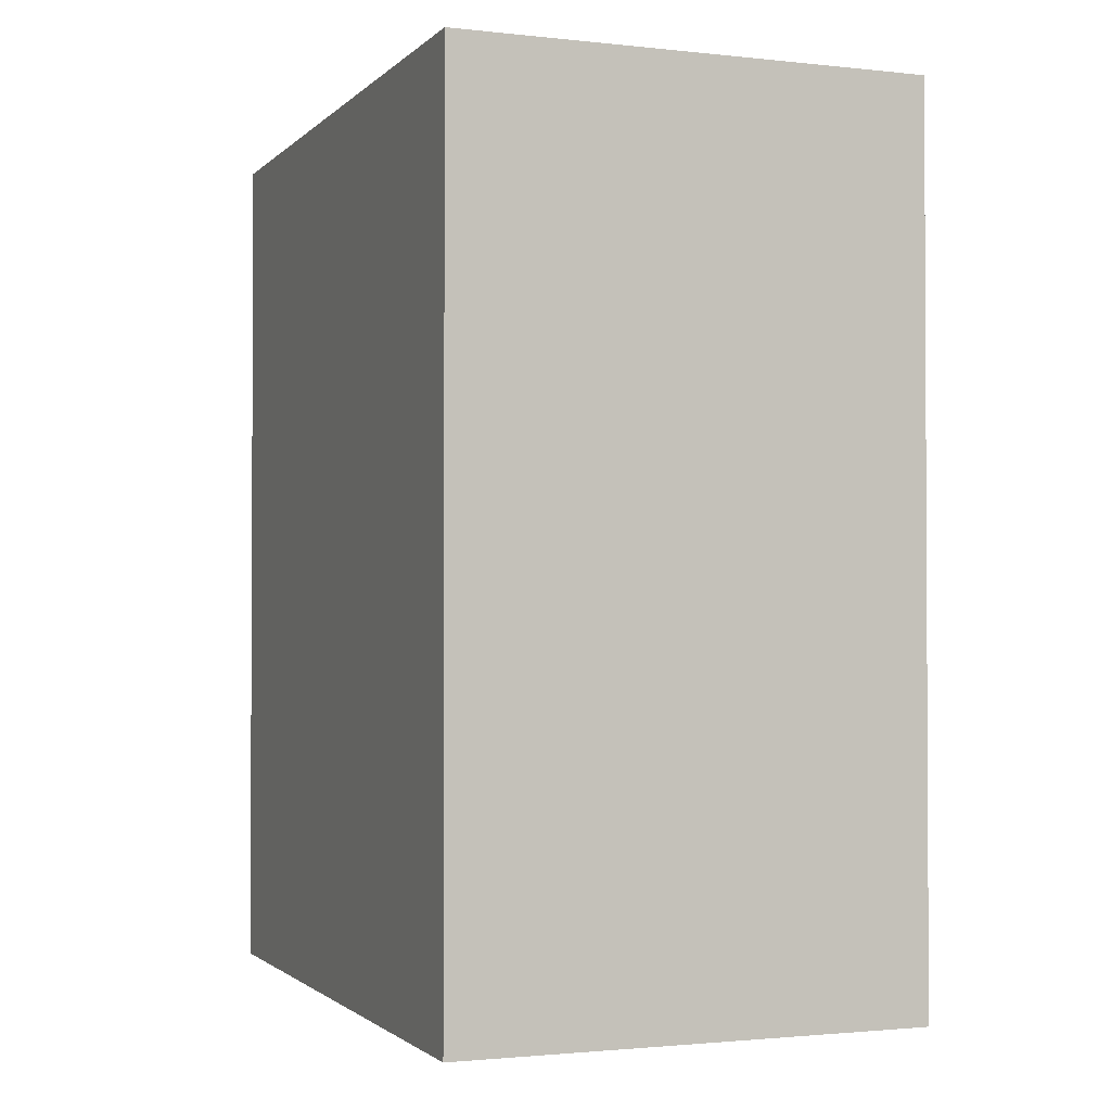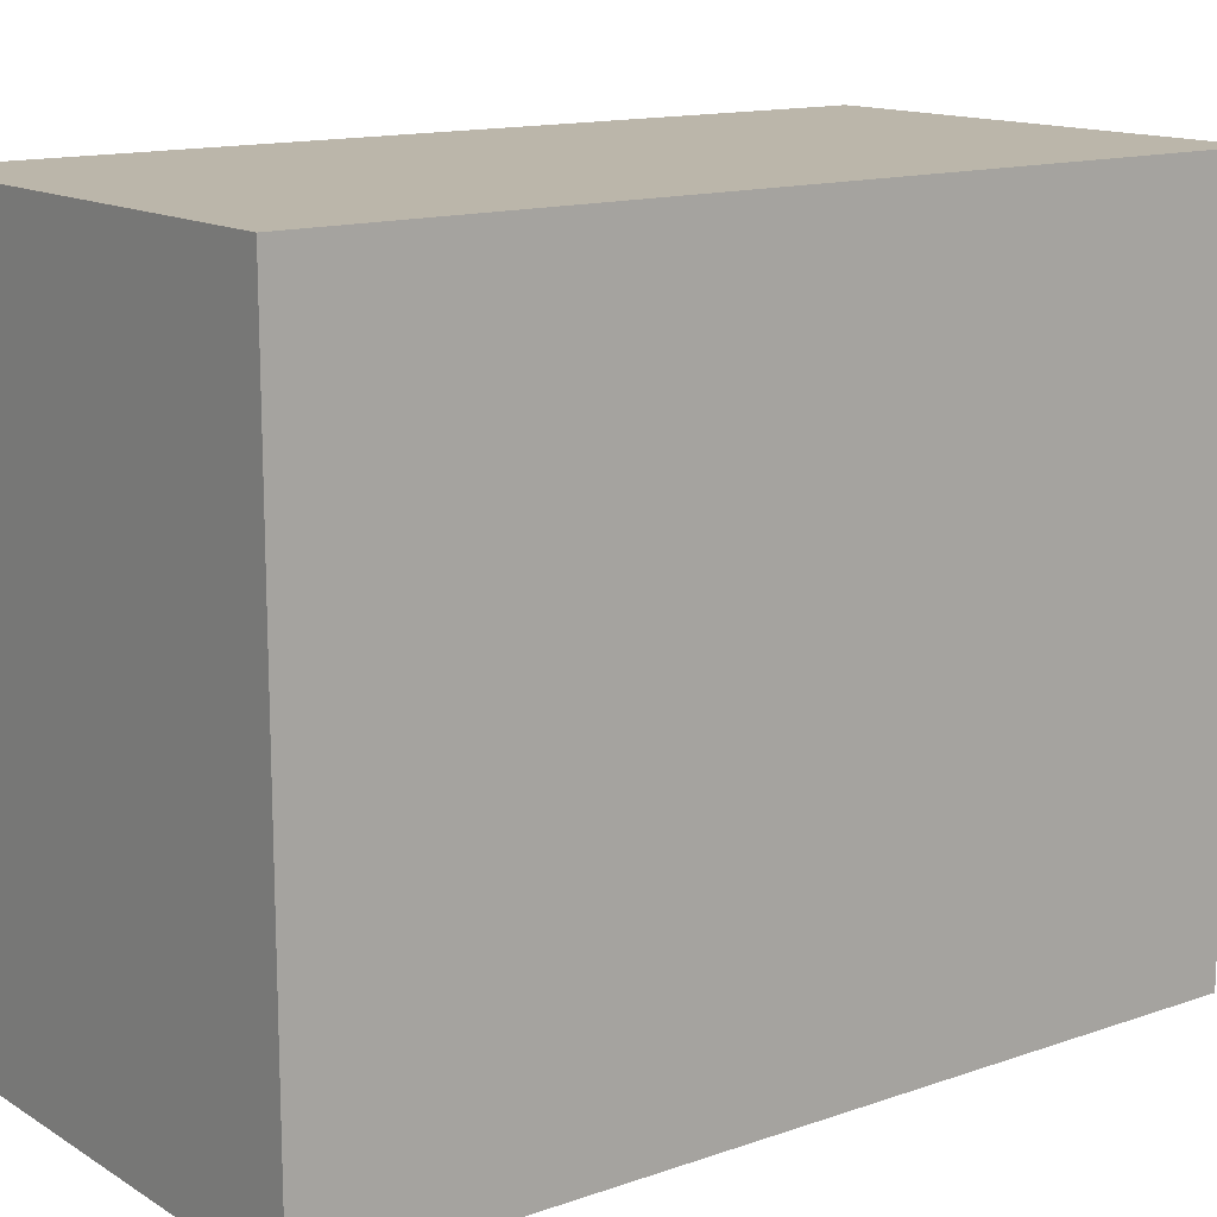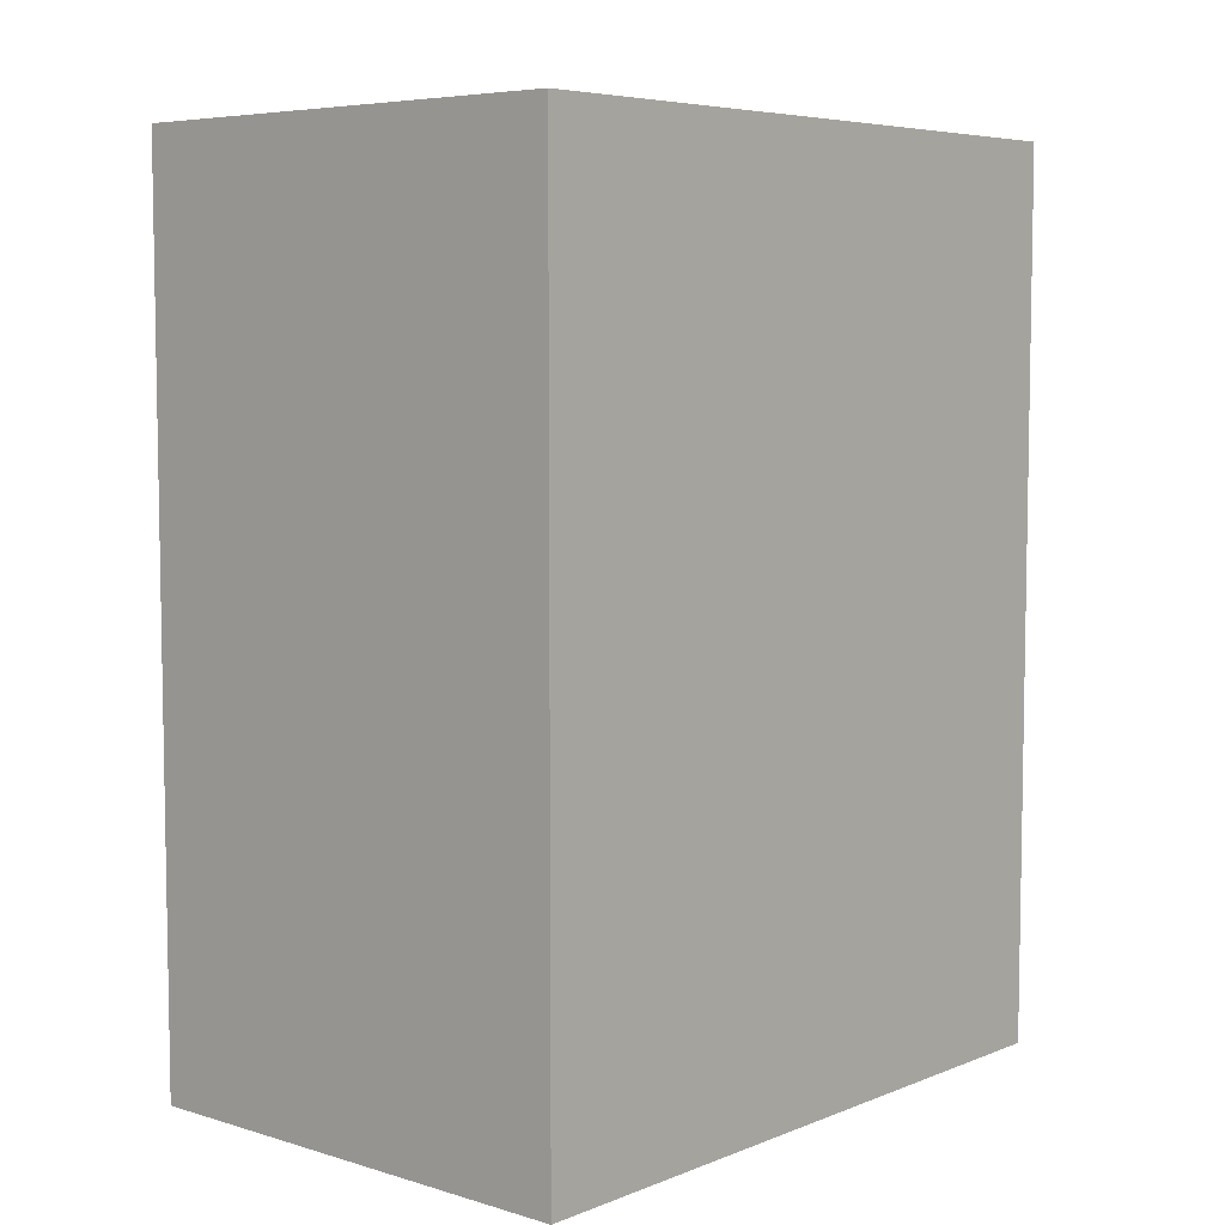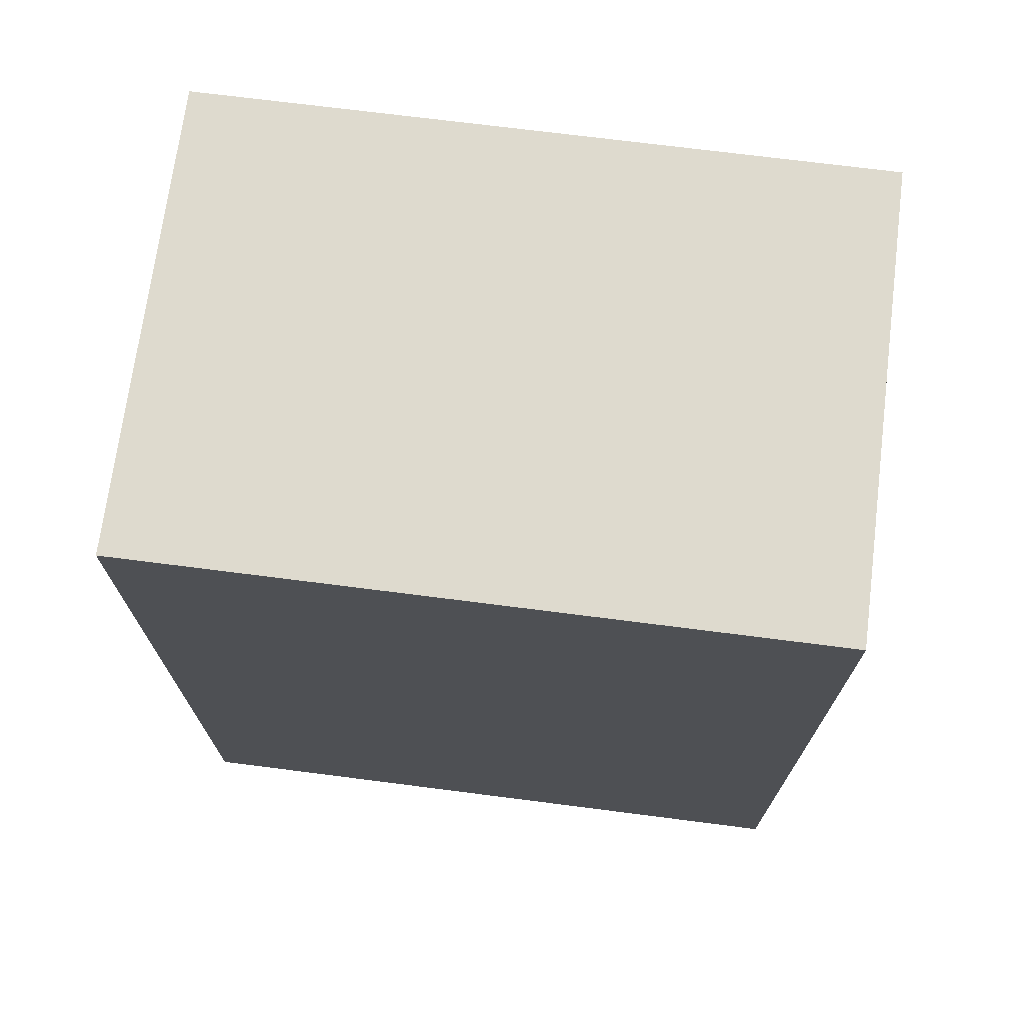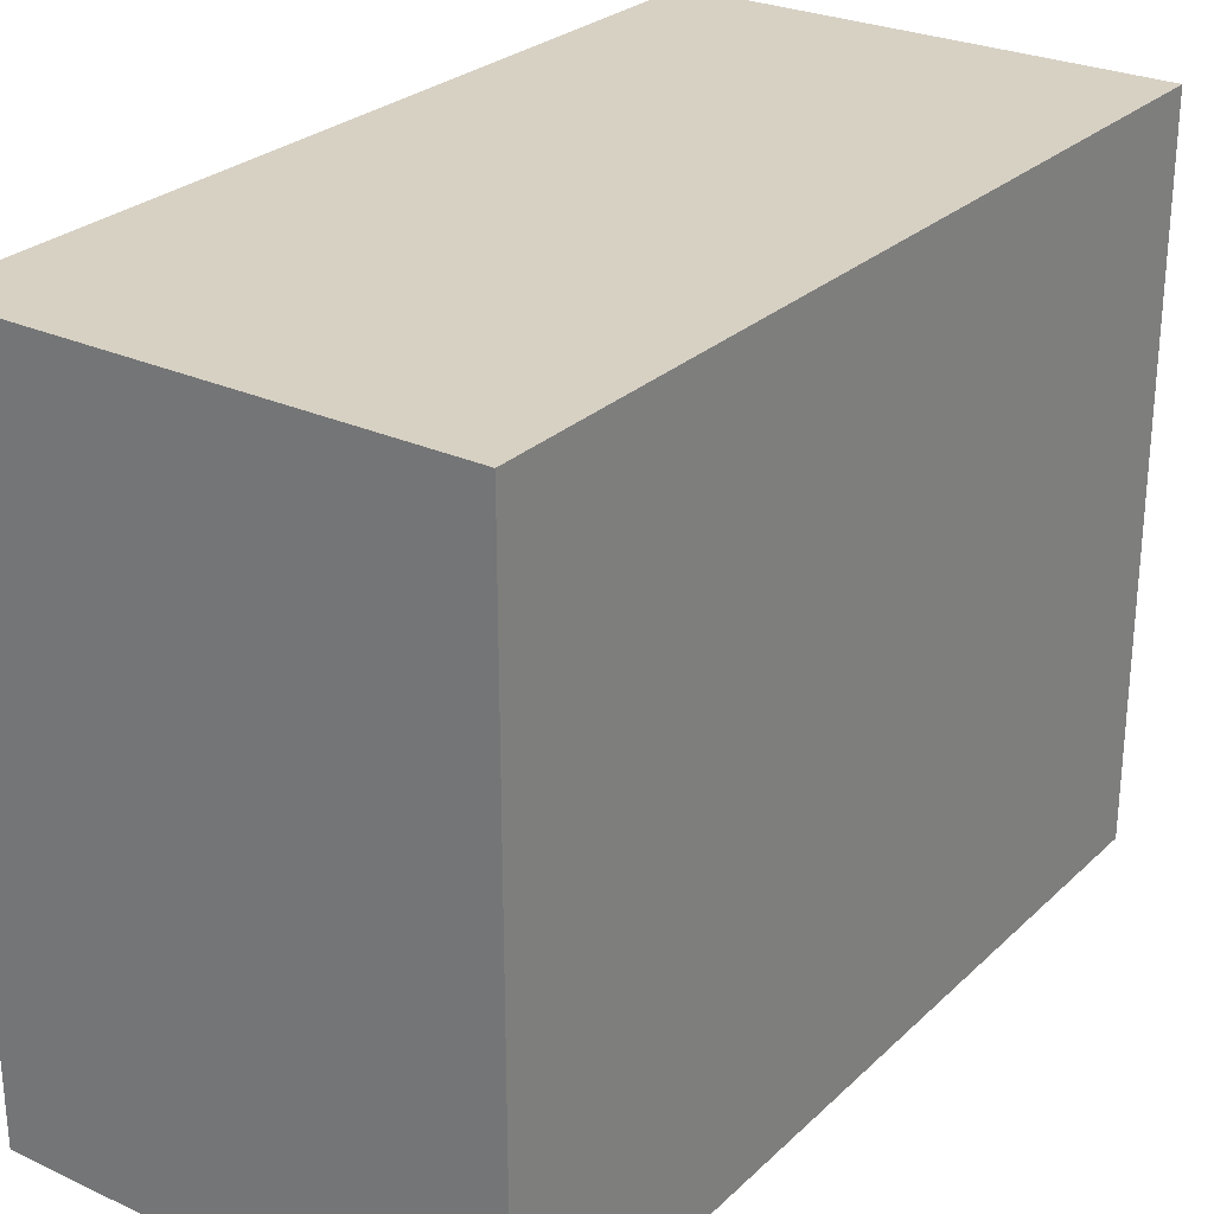
<metadata>
{"format":"obj","ext":"obj","renderer":"f3d","projection":"perspective","resolution":1024,"background":"white","views":[{"elev":-1.7,"azim":-21.3,"up":"+Y"},{"elev":14.0,"azim":-127.3,"up":"+Z"},{"elev":6.2,"azim":41.2,"up":"+Y"},{"elev":71.3,"azim":-82.7,"up":"+Y"},{"elev":27.1,"azim":35.4,"up":"+Z"}]}
</metadata>
<code>
o finger1_segment0
v -0.011 0.005 -0.016
v -0.011 0.005 -0.01599
v -0.011 0.005 -0.01596
v -0.011 0.005 -0.01592
v -0.011 0.005 -0.01585
v -0.011 0.005 -0.01577
v -0.011 0.005 -0.01567
v -0.011 0.005 -0.01555
v -0.011 0.005 -0.01542
v -0.011 0.005 -0.01527
v -0.011 0.005 -0.0151
v -0.011 0.005 -0.01492
v -0.011 0.005 -0.01473
v -0.011 0.005 -0.01452
v -0.011 0.005 -0.01429
v -0.011 0.005 -0.01406
v -0.011 0.005 -0.0138
v -0.011 0.005 -0.01354
v -0.011 0.005 -0.01326
v -0.011 0.005 -0.01297
v -0.011 0.005 -0.01267
v -0.011 0.005 -0.01236
v -0.011 0.005 -0.01204
v -0.011 0.005 -0.0117
v -0.011 0.005 -0.01136
v -0.011 0.005 -0.011
v -0.011 0.005 -0.01064
v -0.011 0.005 -0.01026
v -0.011 0.005 -0.00988
v -0.011 0.005 -0.00949
v -0.011 0.005 -0.00909
v -0.011 0.005 -0.00868
v -0.011 0.005 -0.00827
v -0.011 0.005 -0.00785
v -0.011 0.005 -0.00742
v -0.011 0.005 -0.00698
v -0.011 0.005 -0.00654
v -0.011 0.005 -0.0061
v -0.011 0.005 -0.00565
v -0.011 0.005 -0.00519
v -0.011 0.005 -0.00474
v -0.011 0.005 -0.00427
v -0.011 0.005 -0.00381
v -0.011 0.005 -0.00334
v -0.011 0.005 -0.00287
v -0.011 0.005 -0.00239
v -0.011 0.005 -0.00192
v -0.011 0.005 -0.00144
v -0.011 0.005 -0.00096
v -0.011 0.005 -0.00048
v -0.011 0.005 -0
v -0.011 0.005 0.00048
v -0.011 0.005 0.00096
v -0.011 0.005 0.00144
v -0.011 0.005 0.00192
v -0.011 0.005 0.00239
v -0.011 0.005 0.00287
v -0.011 0.005 0.00334
v -0.011 0.005 0.00381
v -0.011 0.005 0.00427
v -0.011 0.005 0.00474
v -0.011 0.005 0.00519
v -0.011 0.005 0.00565
v -0.011 0.005 0.0061
v -0.011 0.005 0.00654
v -0.011 0.005 0.00698
v -0.011 0.005 0.00742
v -0.011 0.005 0.00785
v -0.011 0.005 0.00827
v -0.011 0.005 0.00868
v -0.011 0.005 0.00909
v -0.011 0.005 0.00949
v -0.011 0.005 0.00988
v -0.011 0.005 0.01026
v -0.011 0.005 0.01064
v -0.011 0.005 0.011
v -0.011 0.005 0.01136
v -0.011 0.005 0.0117
v -0.011 0.005 0.01204
v -0.011 0.005 0.01236
v -0.011 0.005 0.01267
v -0.011 0.005 0.01297
v -0.011 0.005 0.01326
v -0.011 0.005 0.01354
v -0.011 0.005 0.0138
v -0.011 0.005 0.01406
v -0.011 0.005 0.01429
v -0.011 0.005 0.01452
v -0.011 0.005 0.01473
v -0.011 0.005 0.01492
v -0.011 0.005 0.0151
v -0.011 0.005 0.01527
v -0.011 0.005 0.01542
v -0.011 0.005 0.01555
v -0.011 0.005 0.01567
v -0.011 0.005 0.01577
v -0.011 0.005 0.01585
v -0.011 0.005 0.01592
v -0.011 0.005 0.01596
v -0.011 0.005 0.01599
v -0.011 0.005 0.016
v -0.011 0.04621 -0.016
v -0.011 0.04621 -0.01552
v -0.011 0.04621 -0.01506
v -0.011 0.04621 -0.0146
v -0.011 0.04621 -0.01415
v -0.011 0.04621 -0.01372
v -0.011 0.04621 -0.01329
v -0.011 0.04621 -0.01286
v -0.011 0.04621 -0.01245
v -0.011 0.04621 -0.01205
v -0.011 0.04621 -0.01165
v -0.011 0.04621 -0.01126
v -0.011 0.04621 -0.01088
v -0.011 0.04621 -0.0105
v -0.011 0.04621 -0.01013
v -0.011 0.04621 -0.00977
v -0.011 0.04621 -0.00942
v -0.011 0.04621 -0.00907
v -0.011 0.04621 -0.00873
v -0.011 0.04621 -0.00839
v -0.011 0.04621 -0.00806
v -0.011 0.04621 -0.00774
v -0.011 0.04621 -0.00742
v -0.011 0.04621 -0.00711
v -0.011 0.04621 -0.0068
v -0.011 0.04621 -0.0065
v -0.011 0.04621 -0.0062
v -0.011 0.04621 -0.00591
v -0.011 0.04621 -0.00562
v -0.011 0.04621 -0.00534
v -0.011 0.04621 -0.00506
v -0.011 0.04621 -0.00478
v -0.011 0.04621 -0.00451
v -0.011 0.04621 -0.00424
v -0.011 0.04621 -0.00397
v -0.011 0.04621 -0.00371
v -0.011 0.04621 -0.00345
v -0.011 0.04621 -0.00319
v -0.011 0.04621 -0.00294
v -0.011 0.04621 -0.00268
v -0.011 0.04621 -0.00243
v -0.011 0.04621 -0.00218
v -0.011 0.04621 -0.00194
v -0.011 0.04621 -0.00169
v -0.011 0.04621 -0.00145
v -0.011 0.04621 -0.0012
v -0.011 0.04621 -0.00096
v -0.011 0.04621 -0.00072
v -0.011 0.04621 -0.00048
v -0.011 0.04621 -0.00024
v -0.011 0.04621 -0
v -0.011 0.04621 0.00024
v -0.011 0.04621 0.00048
v -0.011 0.04621 0.00072
v -0.011 0.04621 0.00096
v -0.011 0.04621 0.0012
v -0.011 0.04621 0.00145
v -0.011 0.04621 0.00169
v -0.011 0.04621 0.00194
v -0.011 0.04621 0.00218
v -0.011 0.04621 0.00243
v -0.011 0.04621 0.00268
v -0.011 0.04621 0.00294
v -0.011 0.04621 0.00319
v -0.011 0.04621 0.00345
v -0.011 0.04621 0.00371
v -0.011 0.04621 0.00397
v -0.011 0.04621 0.00424
v -0.011 0.04621 0.00451
v -0.011 0.04621 0.00478
v -0.011 0.04621 0.00506
v -0.011 0.04621 0.00534
v -0.011 0.04621 0.00562
v -0.011 0.04621 0.00591
v -0.011 0.04621 0.0062
v -0.011 0.04621 0.0065
v -0.011 0.04621 0.0068
v -0.011 0.04621 0.00711
v -0.011 0.04621 0.00742
v -0.011 0.04621 0.00774
v -0.011 0.04621 0.00806
v -0.011 0.04621 0.00839
v -0.011 0.04621 0.00873
v -0.011 0.04621 0.00907
v -0.011 0.04621 0.00942
v -0.011 0.04621 0.00977
v -0.011 0.04621 0.01013
v -0.011 0.04621 0.0105
v -0.011 0.04621 0.01088
v -0.011 0.04621 0.01126
v -0.011 0.04621 0.01165
v -0.011 0.04621 0.01205
v -0.011 0.04621 0.01245
v -0.011 0.04621 0.01286
v -0.011 0.04621 0.01329
v -0.011 0.04621 0.01372
v -0.011 0.04621 0.01415
v -0.011 0.04621 0.0146
v -0.011 0.04621 0.01506
v -0.011 0.04621 0.01552
v -0.011 0.04621 0.016
v 0.011 0.04621 -0.016
v 0.011 0.04621 0.016
v 0.011 0.005 0.016
v 0.011 0.005 -0.016
f 49 48 206
f 83 84 102
f 2 206 1
f 101 204 202
f 204 206 203
f 3 102 2
f 4 103 3
f 5 104 4
f 6 105 5
f 7 106 6
f 8 107 7
f 9 108 8
f 10 109 9
f 11 110 10
f 12 111 11
f 13 112 12
f 14 113 13
f 15 114 14
f 16 115 15
f 17 116 16
f 18 117 17
f 19 118 18
f 20 119 19
f 21 120 20
f 22 121 21
f 23 122 22
f 24 123 23
f 25 124 24
f 26 125 25
f 27 126 26
f 28 127 27
f 29 128 28
f 30 129 29
f 31 130 30
f 32 131 31
f 33 132 32
f 34 133 33
f 35 134 34
f 36 135 35
f 37 136 36
f 38 137 37
f 39 138 38
f 40 139 39
f 41 140 40
f 42 141 41
f 43 142 42
f 44 143 43
f 45 144 44
f 46 145 45
f 47 146 46
f 48 147 47
f 49 148 48
f 50 149 49
f 50 151 150
f 51 152 151
f 52 153 152
f 53 154 153
f 54 155 154
f 55 156 155
f 56 157 156
f 57 158 157
f 58 159 158
f 59 160 159
f 60 161 160
f 61 162 161
f 62 163 162
f 63 164 163
f 64 165 164
f 65 166 165
f 66 167 166
f 67 168 167
f 68 169 168
f 69 170 169
f 70 171 170
f 71 172 171
f 72 173 172
f 73 174 173
f 74 175 174
f 75 176 175
f 76 177 176
f 77 178 177
f 78 179 178
f 79 180 179
f 80 181 180
f 81 182 181
f 82 183 182
f 83 184 183
f 84 185 184
f 85 186 185
f 86 187 186
f 87 188 187
f 88 189 188
f 89 190 189
f 90 191 190
f 91 192 191
f 92 193 192
f 93 194 193
f 94 195 194
f 95 196 195
f 96 197 196
f 97 198 197
f 98 199 198
f 99 200 199
f 100 201 200
f 101 202 201
f 205 101 100
f 99 98 205
f 98 97 205
f 205 100 99
f 1 206 2
f 206 205 51
f 2 206 3
f 4 3 206
f 4 206 5
f 96 95 205
f 95 94 205
f 205 97 96
f 5 206 6
f 7 6 206
f 7 206 8
f 93 92 205
f 92 91 205
f 205 94 93
f 8 206 9
f 10 9 206
f 10 206 11
f 90 89 205
f 89 88 205
f 205 91 90
f 11 206 12
f 13 12 206
f 13 206 14
f 87 86 205
f 86 85 205
f 205 88 87
f 14 206 15
f 16 15 206
f 16 206 17
f 84 83 205
f 83 82 205
f 205 85 84
f 17 206 18
f 19 18 206
f 19 206 20
f 81 80 205
f 80 79 205
f 205 82 81
f 20 206 21
f 22 21 206
f 22 206 23
f 78 77 205
f 77 76 205
f 205 79 78
f 23 206 24
f 25 24 206
f 25 206 26
f 75 74 205
f 74 73 205
f 205 76 75
f 26 206 27
f 28 27 206
f 28 206 29
f 72 71 205
f 71 70 205
f 205 73 72
f 29 206 30
f 31 30 206
f 31 206 32
f 69 68 205
f 68 67 205
f 205 70 69
f 32 206 33
f 34 33 206
f 34 206 35
f 66 65 205
f 65 64 205
f 205 67 66
f 35 206 36
f 37 36 206
f 37 206 38
f 64 63 205
f 63 62 205
f 61 60 205
f 60 59 205
f 59 58 205
f 205 62 61
f 38 206 39
f 39 206 40
f 57 56 205
f 56 55 205
f 205 58 57
f 40 206 41
f 41 206 42
f 44 43 206
f 43 42 206
f 44 206 45
f 55 54 205
f 54 53 205
f 47 46 206
f 46 45 206
f 47 206 48
f 205 53 52
f 52 51 205
f 51 50 206
f 50 49 206
f 203 2 102
f 2 3 102
f 3 4 102
f 4 5 102
f 5 6 102
f 6 7 102
f 7 8 102
f 8 9 102
f 9 10 102
f 10 11 102
f 11 12 102
f 13 14 102
f 14 15 102
f 13 102 12
f 202 204 201
f 204 203 126
f 201 204 200
f 199 200 204
f 199 204 198
f 15 16 102
f 16 17 102
f 198 204 197
f 196 197 204
f 196 204 195
f 18 19 102
f 19 20 102
f 18 102 17
f 194 204 193
f 194 195 204
f 192 193 204
f 192 204 191
f 21 22 102
f 22 23 102
f 21 102 20
f 186 204 185
f 190 191 204
f 188 189 204
f 189 190 204
f 186 187 204
f 187 188 204
f 184 185 204
f 182 183 204
f 183 184 204
f 180 181 204
f 181 182 204
f 180 204 179
f 178 179 204
f 176 177 204
f 177 178 204
f 174 175 204
f 175 176 204
f 172 173 204
f 173 174 204
f 169 170 204
f 170 171 204
f 171 172 204
f 168 169 204
f 167 168 204
f 164 165 204
f 165 166 204
f 166 167 204
f 162 163 204
f 163 164 204
f 160 161 204
f 161 162 204
f 158 159 204
f 159 160 204
f 155 156 204
f 156 157 204
f 157 158 204
f 154 155 204
f 153 154 204
f 150 151 204
f 151 152 204
f 152 153 204
f 148 149 204
f 149 150 204
f 148 204 147
f 145 146 204
f 146 147 204
f 145 204 144
f 23 24 102
f 24 25 102
f 25 26 102
f 26 27 102
f 27 28 102
f 28 29 102
f 29 30 102
f 30 31 102
f 142 143 204
f 143 144 204
f 31 32 102
f 32 33 102
f 33 34 102
f 34 35 102
f 36 37 102
f 37 38 102
f 36 102 35
f 140 204 139
f 141 142 204
f 138 139 204
f 138 204 137
f 140 141 204
f 38 39 102
f 39 40 102
f 40 41 102
f 42 43 102
f 43 44 102
f 42 102 41
f 137 204 136
f 44 45 102
f 45 46 102
f 136 204 135
f 135 204 134
f 133 134 204
f 131 132 204
f 132 133 204
f 128 129 204
f 129 130 204
f 128 204 127
f 130 131 204
f 127 204 126
f 125 126 203
f 123 124 203
f 124 125 203
f 121 122 203
f 122 123 203
f 118 119 203
f 119 120 203
f 120 121 203
f 117 118 203
f 116 117 203
f 113 114 203
f 114 115 203
f 115 116 203
f 47 48 102
f 48 49 102
f 47 102 46
f 112 113 203
f 50 51 102
f 51 52 102
f 50 102 49
f 110 111 203
f 111 112 203
f 109 110 203
f 52 53 102
f 53 54 102
f 55 56 102
f 56 57 102
f 55 102 54
f 106 107 203
f 107 108 203
f 108 109 203
f 57 58 102
f 58 59 102
f 59 60 102
f 60 61 102
f 61 62 102
f 62 63 102
f 64 65 102
f 65 66 102
f 64 102 63
f 103 104 203
f 104 105 203
f 105 106 203
f 67 68 102
f 68 69 102
f 67 102 66
f 100 101 102
f 102 103 203
f 69 70 102
f 70 71 102
f 71 72 102
f 73 74 102
f 74 75 102
f 72 73 102
f 99 100 102
f 75 76 102
f 98 99 102
f 96 97 102
f 97 98 102
f 94 95 102
f 95 96 102
f 92 93 102
f 93 94 102
f 91 92 102
f 77 78 102
f 78 79 102
f 102 76 77
f 90 91 102
f 88 89 102
f 89 90 102
f 85 86 102
f 86 87 102
f 87 88 102
f 79 80 102
f 80 81 102
f 81 82 102
f 82 83 102
f 84 85 102
f 2 203 206
f 101 205 204
f 204 205 206
f 3 103 102
f 4 104 103
f 5 105 104
f 6 106 105
f 7 107 106
f 8 108 107
f 9 109 108
f 10 110 109
f 11 111 110
f 12 112 111
f 13 113 112
f 14 114 113
f 15 115 114
f 16 116 115
f 17 117 116
f 18 118 117
f 19 119 118
f 20 120 119
f 21 121 120
f 22 122 121
f 23 123 122
f 24 124 123
f 25 125 124
f 26 126 125
f 27 127 126
f 28 128 127
f 29 129 128
f 30 130 129
f 31 131 130
f 32 132 131
f 33 133 132
f 34 134 133
f 35 135 134
f 36 136 135
f 37 137 136
f 38 138 137
f 39 139 138
f 40 140 139
f 41 141 140
f 42 142 141
f 43 143 142
f 44 144 143
f 45 145 144
f 46 146 145
f 47 147 146
f 48 148 147
f 49 149 148
f 50 150 149
f 50 51 151
f 51 52 152
f 52 53 153
f 53 54 154
f 54 55 155
f 55 56 156
f 56 57 157
f 57 58 158
f 58 59 159
f 59 60 160
f 60 61 161
f 61 62 162
f 62 63 163
f 63 64 164
f 64 65 165
f 65 66 166
f 66 67 167
f 67 68 168
f 68 69 169
f 69 70 170
f 70 71 171
f 71 72 172
f 72 73 173
f 73 74 174
f 74 75 175
f 75 76 176
f 76 77 177
f 77 78 178
f 78 79 179
f 79 80 180
f 80 81 181
f 81 82 182
f 82 83 183
f 83 84 184
f 84 85 185
f 85 86 186
f 86 87 187
f 87 88 188
f 88 89 189
f 89 90 190
f 90 91 191
f 91 92 192
f 92 93 193
f 93 94 194
f 94 95 195
f 95 96 196
f 96 97 197
f 97 98 198
f 98 99 199
f 99 100 200
f 100 101 201
f 101 102 202

</code>
